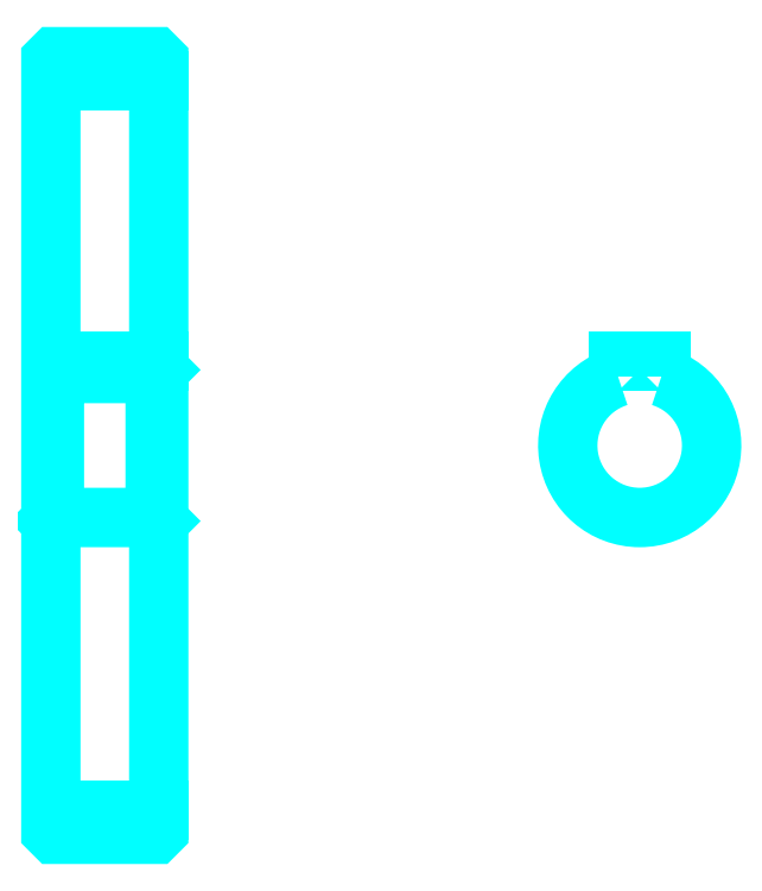
<metadata>
{"format":"dxf","ext":"dxf","renderer":"ezdxf+matplotlib","layout":"modelspace","background":"white","min_lineweight":24,"dpi":150}
</metadata>
<code>
0
SECTION
2
ENTITIES
0
LINE
8
0
10
215.4
20
292.3
30
0
11
245.4
21
292.3
31
0
0
LINE
8
0
10
215.4
20
89.84
30
0
11
245.4
21
89.84
31
0
0
LINE
8
0
10
245.4
20
212.1
30
0
11
244.4
21
211.1
31
0
0
LINE
8
0
10
245.4
20
170.1
30
0
11
244.4
21
171.1
31
0
0
LINE
8
0
10
215.4
20
170.1
30
0
11
216.4
21
171.1
31
0
0
POLYLINE
8
0
66
1
10
0
20
0
30
0
70
2
0
VERTEX
8
0
10
215.4
20
170.1
30
0
70
0
0
VERTEX
8
0
10
215.4
20
84.09
30
0
70
0
0
VERTEX
8
0
10
216.4
20
83.09
30
0
70
0
0
VERTEX
8
0
10
244.4
20
83.09
30
0
70
0
0
VERTEX
8
0
10
245.4
20
84.09
30
0
70
0
0
VERTEX
8
0
10
245.4
20
298.1
30
0
70
0
0
VERTEX
8
0
10
244.4
20
299.1
30
0
70
0
0
VERTEX
8
0
10
216.4
20
299.1
30
0
70
0
0
VERTEX
8
0
10
215.4
20
298.1
30
0
70
0
0
VERTEX
8
0
10
215.4
20
170.1
30
0
70
0
0
SEQEND
8
0
0
POLYLINE
8
0
66
1
10
0
20
0
30
0
70
2
0
VERTEX
8
0
10
215.4
20
212.1
30
0
70
0
0
VERTEX
8
0
10
216.4
20
211.1
30
0
70
0
0
VERTEX
8
0
10
216.4
20
171.1
30
0
70
0
0
VERTEX
8
0
10
244.4
20
171.1
30
0
70
0
0
VERTEX
8
0
10
244.4
20
211.1
30
0
70
0
0
VERTEX
8
0
10
216.4
20
211.1
30
0
70
0
0
SEQEND
8
0
0
ARC
8
0
10
379.1
20
191.1
30
0
40
20
50
107.5
51
72.54
0
POLYLINE
8
0
66
1
10
0
20
0
30
0
70
2
0
VERTEX
8
0
10
385.1
20
210.2
30
0
70
0
0
VERTEX
8
0
10
385.1
20
214.4
30
0
70
0
0
VERTEX
8
0
10
373.1
20
214.4
30
0
70
0
0
VERTEX
8
0
10
373.1
20
210.2
30
0
70
0
0
SEQEND
8
0
0
LINE
8
0
10
215.4
20
214.4
30
0
11
245.4
21
214.4
31
0
0
ENDSEC
0
EOF

</code>
